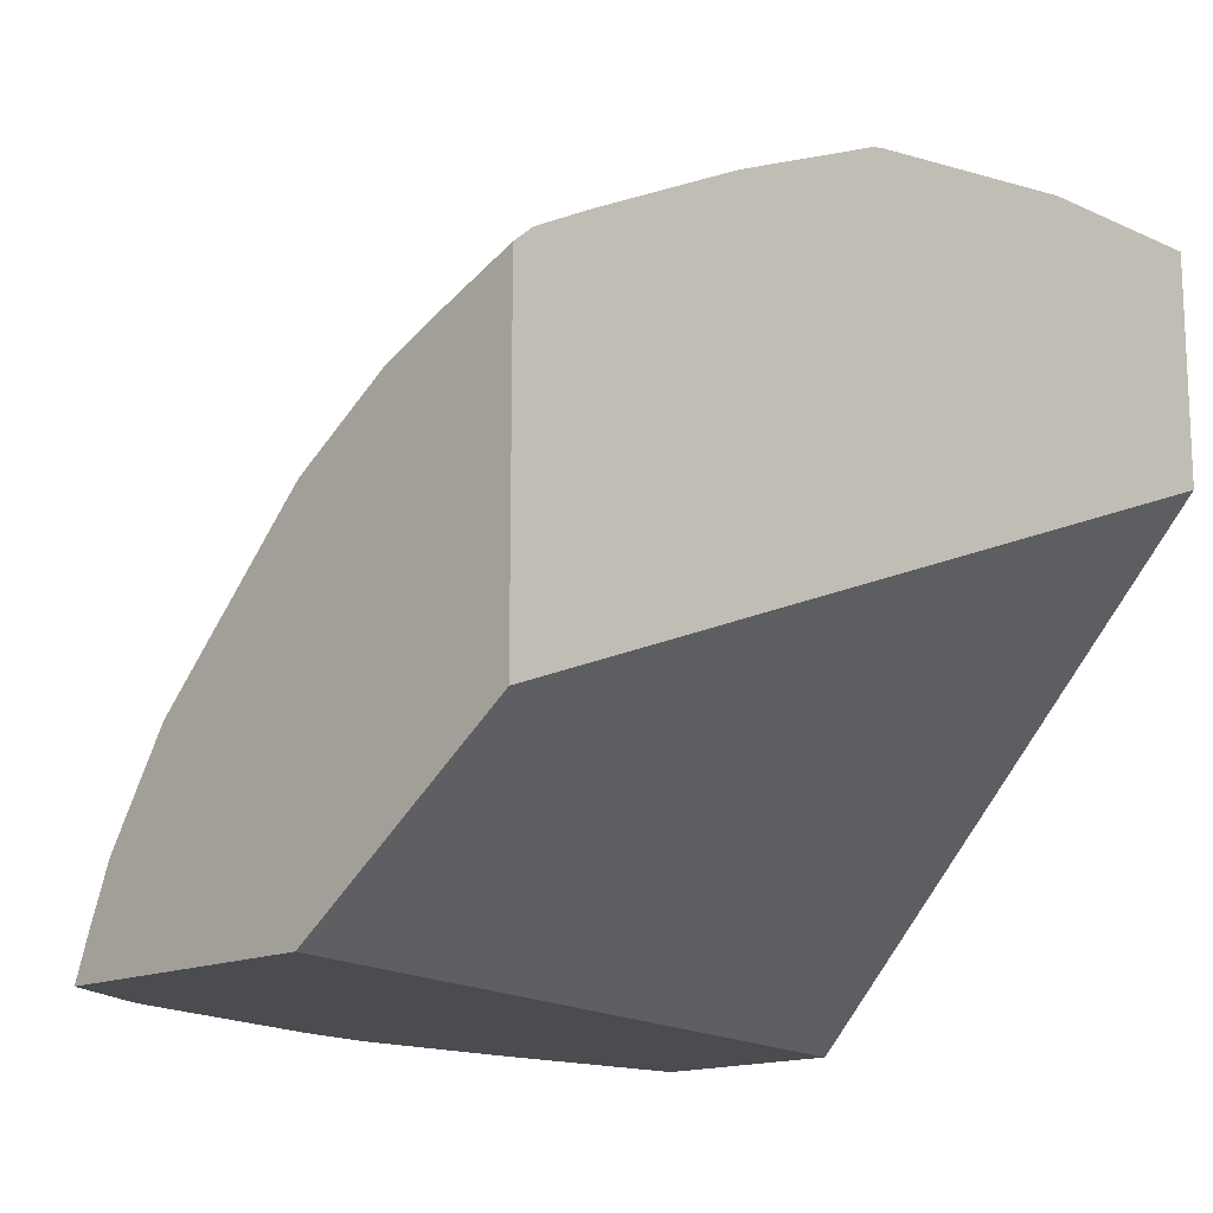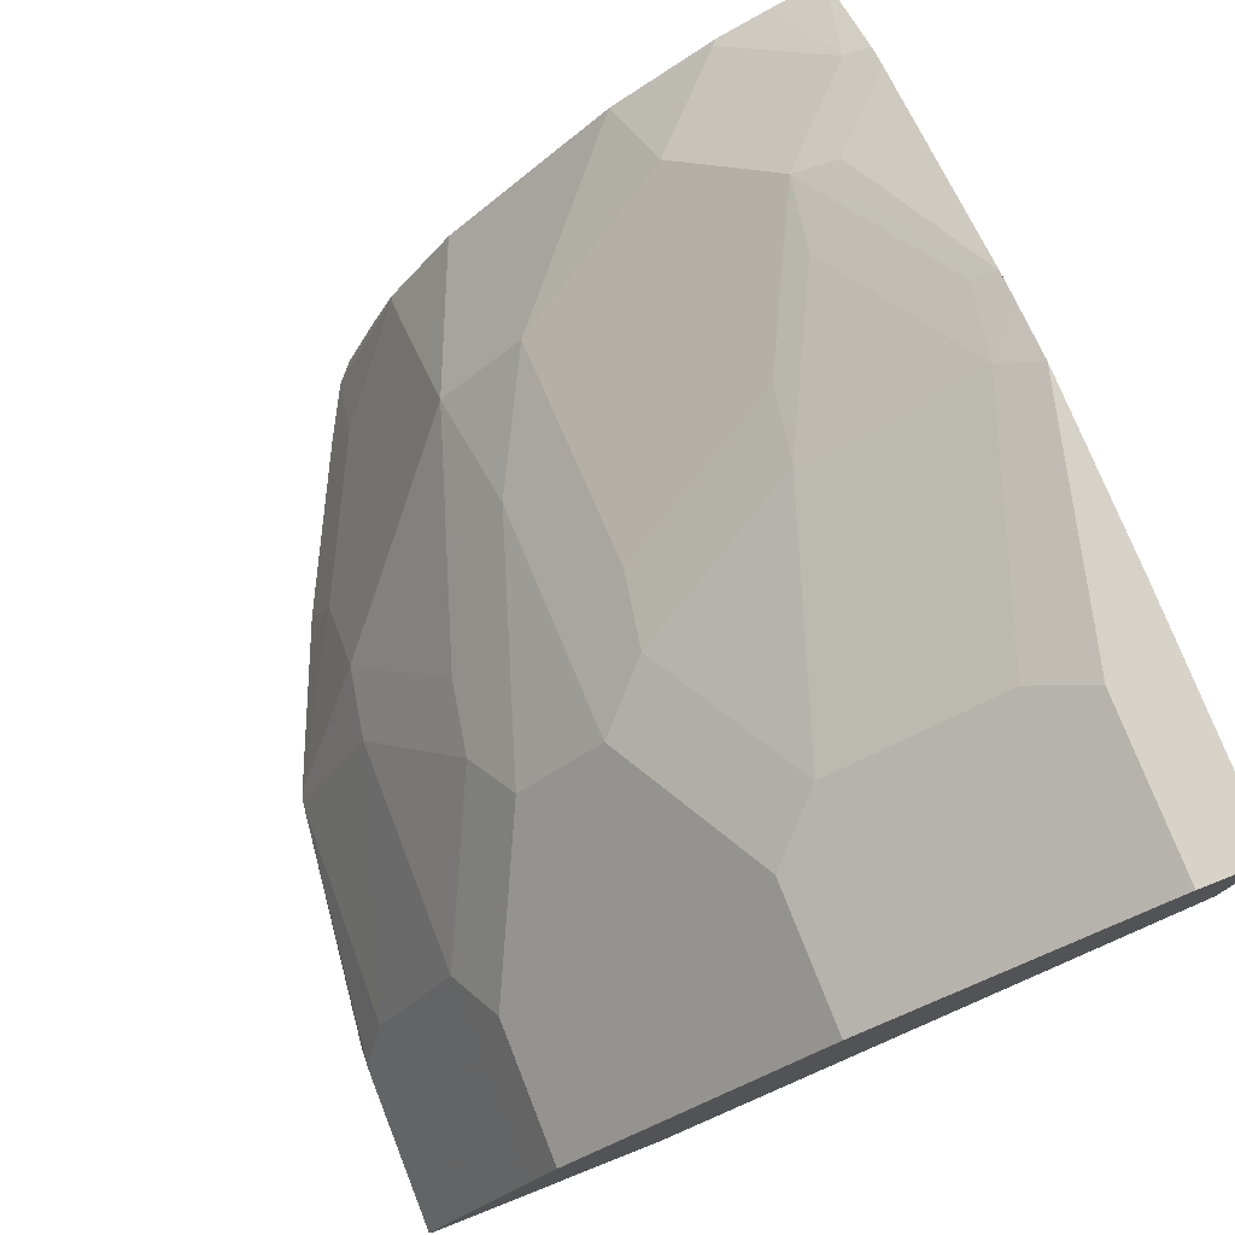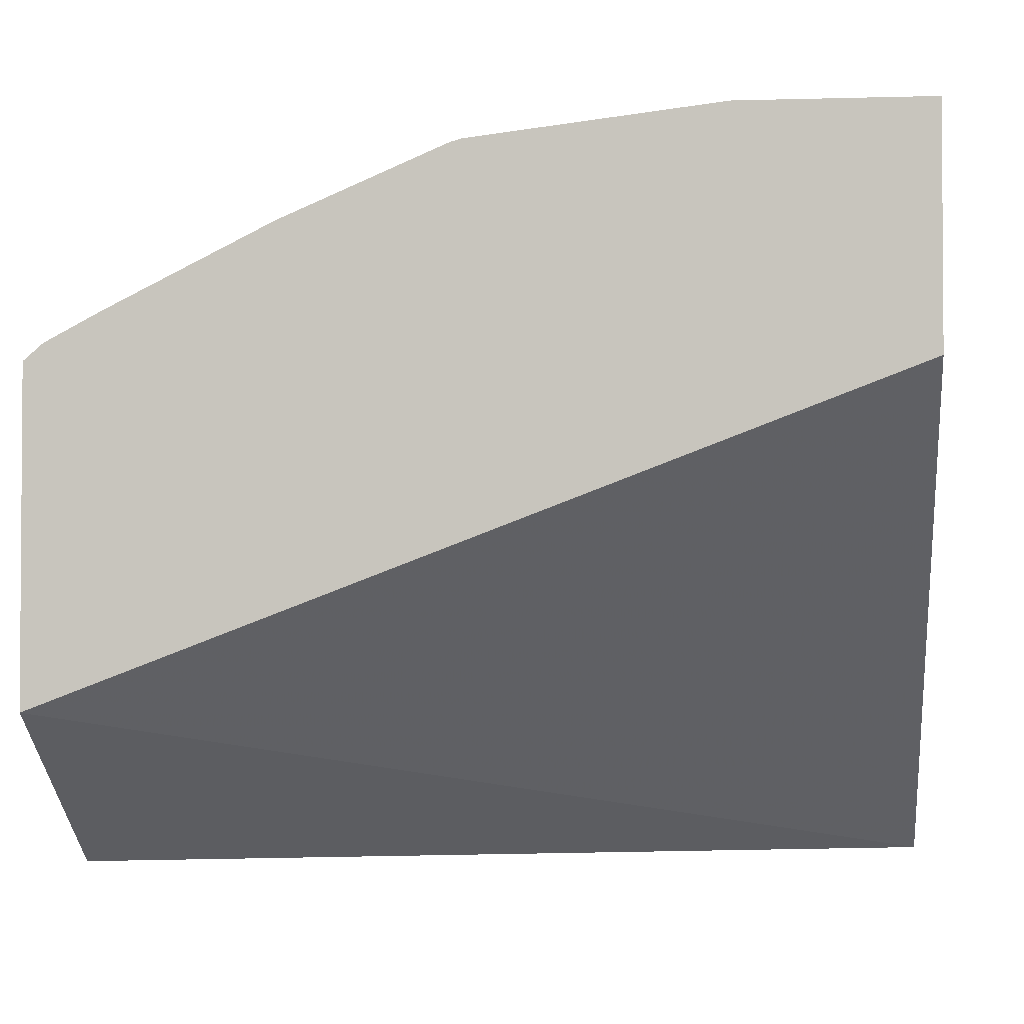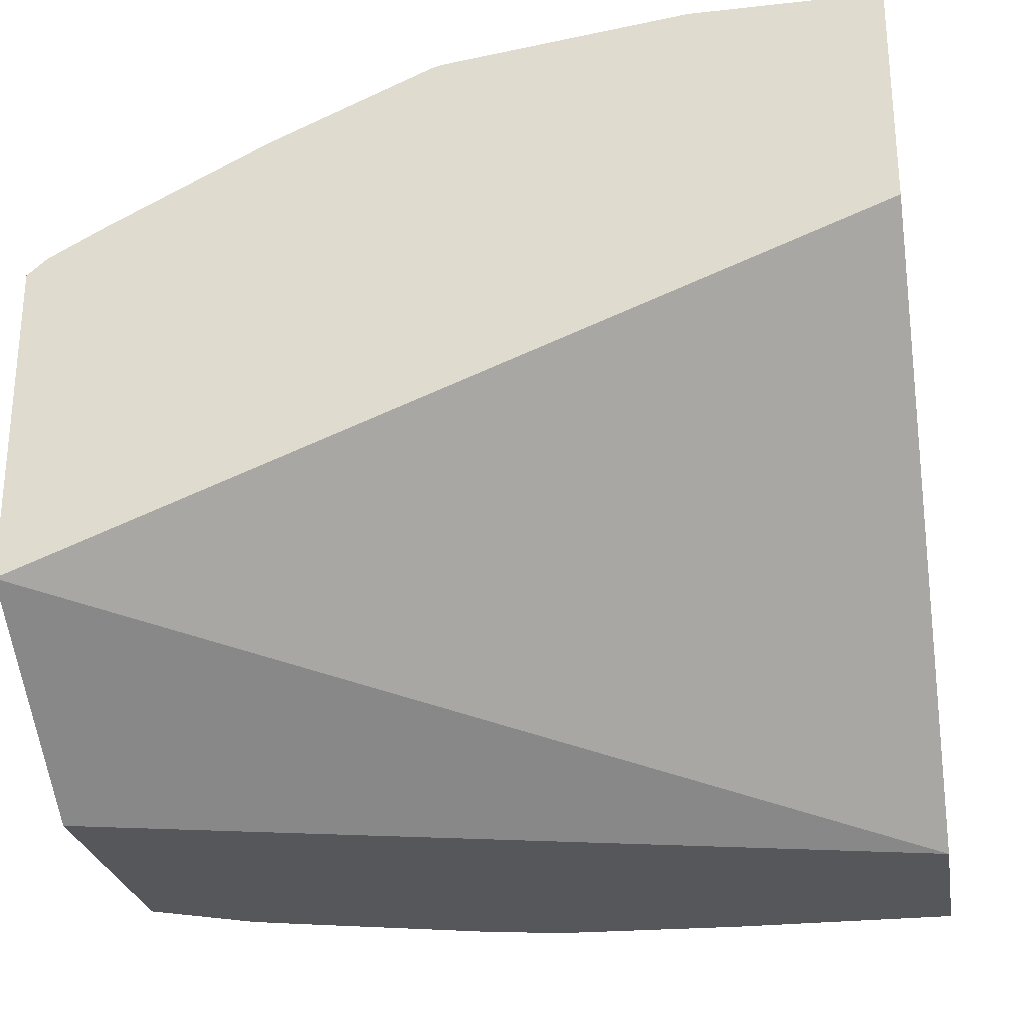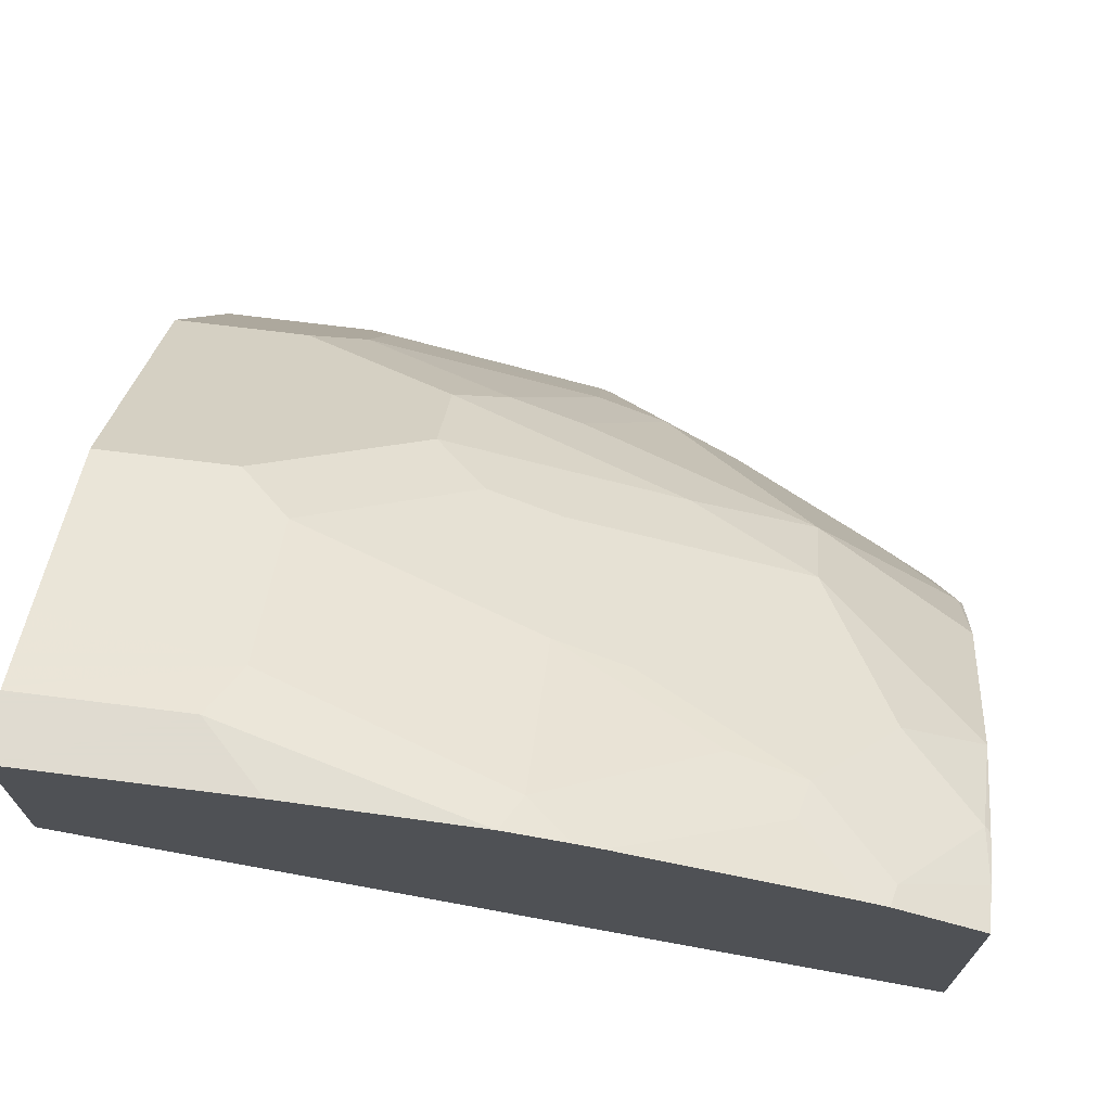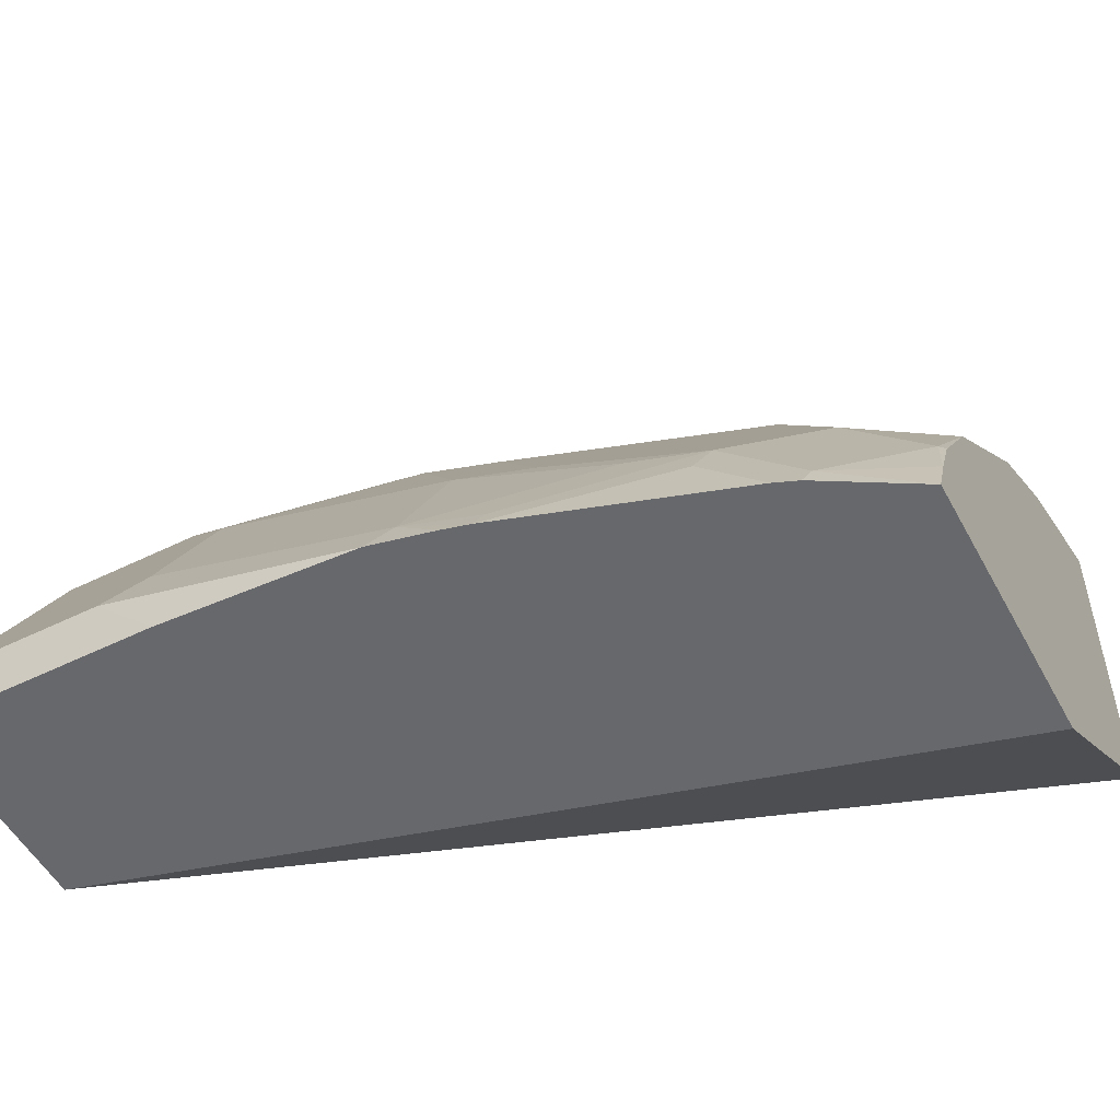
<metadata>
{"format":"obj","ext":"obj","renderer":"f3d","projection":"perspective","resolution":1024,"background":"white","views":[{"elev":-14.8,"azim":-44.3,"up":"+Z"},{"elev":77.0,"azim":68.5,"up":"+Y"},{"elev":-2.4,"azim":5.9,"up":"+Z"},{"elev":-26.6,"azim":9.9,"up":"+Z"},{"elev":70.2,"azim":-172.8,"up":"+Y"},{"elev":-52.3,"azim":-152.2,"up":"+Z"}]}
</metadata>
<code>
v -0.3896 0.3969 0.3857
v -0.3896 0.2914 0.4597
v -0.3896 0.5277 0.3857
v 0.001594 0.5053 0.3857
v -0.3896 0.2914 0.6107
v 0.001594 0.2914 0.6091
v -0.3896 0.5189 0.4076
v -0.3491 0.5472 0.3963
v -0.3464 0.5525 0.3857
v 0.001594 0.6038 0.3857
v -0.3805 0.2914 0.6185
v -0.3896 0.3322 0.5944
v 0.001594 0.2914 0.717
v -0.3896 0.5083 0.4318
v -0.3868 0.5094 0.434
v -0.3113 0.5472 0.434
v -0.3066 0.5566 0.4151
v -0.3361 0.5566 0.3857
v 0.001594 0.6038 0.4151
v -0.105 0.6038 0.3857
v -0.3868 0.3585 0.5849
v -0.3548 0.2914 0.6321
v -0.3491 0.3208 0.6227
v -0.3896 0.3563 0.5838
v -0.08599 0.2914 0.717
v 0.001594 0.3019 0.717
v -0.3896 0.4781 0.4781
v -0.3491 0.5094 0.4717
v -0.3113 0.4717 0.5472
v -0.1981 0.5094 0.5472
v -0.2358 0.5472 0.4717
v -0.2767 0.5535 0.4403
v -0.2358 0.5849 0.3963
v -0.2332 0.5902 0.3857
v 0.001594 0.603 0.4168
v -0.0755 0.6038 0.4151
v -0.1928 0.5997 0.3857
v -0.3896 0.4027 0.5536
v -0.2358 0.3585 0.6604
v -0.3113 0.434 0.5849
v -0.2794 0.2914 0.6698
v -0.2736 0.3208 0.6604
v -0.1992 0.2914 0.7034
v -0.0755 0.3019 0.717
v 0.001594 0.3271 0.7045
v -0.3896 0.4401 0.5161
v -0.2516 0.4654 0.5787
v -0.2013 0.5535 0.478
v -0.1384 0.5032 0.5787
v -0.1635 0.5157 0.5535
v -0.2013 0.5912 0.4026
v -0.2213 0.5933 0.3857
v 0.001594 0.5841 0.4545
v -0.08806 0.5912 0.4403
v -0.3896 0.4215 0.5347
v -0.2046 0.2914 0.7019
v -0.2013 0.3648 0.6667
v -0.1981 0.434 0.6227
v -0.1635 0.4403 0.629
v -0.08806 0.3271 0.7045
v 0.001594 0.4026 0.6667
v -0.1384 0.4654 0.6164
v -0.08806 0.5535 0.5158
v -0.0629 0.5409 0.5409
v 0.001594 0.5464 0.53
v -0.08806 0.4026 0.6667
v 0.001594 0.4168 0.6596
v -0.0629 0.4277 0.6541
v 0.001594 0.5409 0.5409
v 0.001594 0.4277 0.6541
f 33 51 34
f 30 48 31
f 30 49 50
f 30 50 48
f 32 48 51
f 34 51 52
f 39 42 56
f 35 54 53
f 36 37 54
f 37 52 51
f 37 51 54
f 38 40 55
f 29 46 40
f 35 36 54
f 29 49 30
f 19 36 35
f 29 40 47
f 39 56 43
f 20 37 36
f 21 38 24
f 21 23 42
f 21 42 39
f 21 39 40
f 29 47 49
f 21 40 38
f 22 42 23
f 25 44 43
f 26 45 60
f 26 60 44
f 27 46 29
f 27 29 28
f 22 41 42
f 39 43 57
f 66 67 68
f 39 59 58
f 17 34 18
f 64 69 65
f 63 64 65
f 61 67 66
f 59 68 62
f 59 66 68
f 57 66 59
f 57 60 66
f 53 63 65
f 53 54 63
f 49 63 50
f 49 64 63
f 49 69 64
f 49 70 69
f 49 68 70
f 49 62 68
f 48 54 51
f 67 70 68
f 39 58 40
f 40 46 55
f 40 58 59
f 40 59 47
f 41 56 42
f 39 57 59
f 43 44 60
f 45 61 66
f 45 66 60
f 47 59 62
f 47 62 49
f 48 50 63
f 48 63 54
f 43 60 57
f 16 34 17
f 4 10 19
f 16 51 33
f 3 8 9
f 3 7 8
f 2 11 5
f 2 22 11
f 2 41 22
f 2 56 41
f 2 43 56
f 2 25 43
f 2 13 25
f 2 4 6
f 1 4 2
f 1 10 4
f 1 20 10
f 1 37 20
f 4 19 35
f 1 52 37
f 1 18 34
f 1 9 18
f 1 3 9
f 1 7 3
f 1 14 7
f 1 27 14
f 1 46 27
f 1 55 46
f 1 38 55
f 1 24 38
f 1 12 24
f 1 5 12
f 1 2 5
f 16 33 34
f 1 34 52
f 4 35 53
f 2 6 13
f 4 65 69
f 16 48 32
f 16 31 48
f 16 30 31
f 16 29 30
f 16 28 29
f 15 28 16
f 15 27 28
f 14 27 15
f 13 44 25
f 13 26 44
f 12 21 24
f 11 23 21
f 11 22 23
f 11 21 12
f 10 36 19
f 16 32 51
f 9 17 18
f 4 69 70
f 4 70 67
f 4 67 61
f 4 61 45
f 10 20 36
f 4 26 13
f 4 13 6
f 4 45 26
f 7 14 15
f 7 15 8
f 4 53 65
f 8 16 9
f 8 15 16
f 9 16 17
f 5 11 12

</code>
